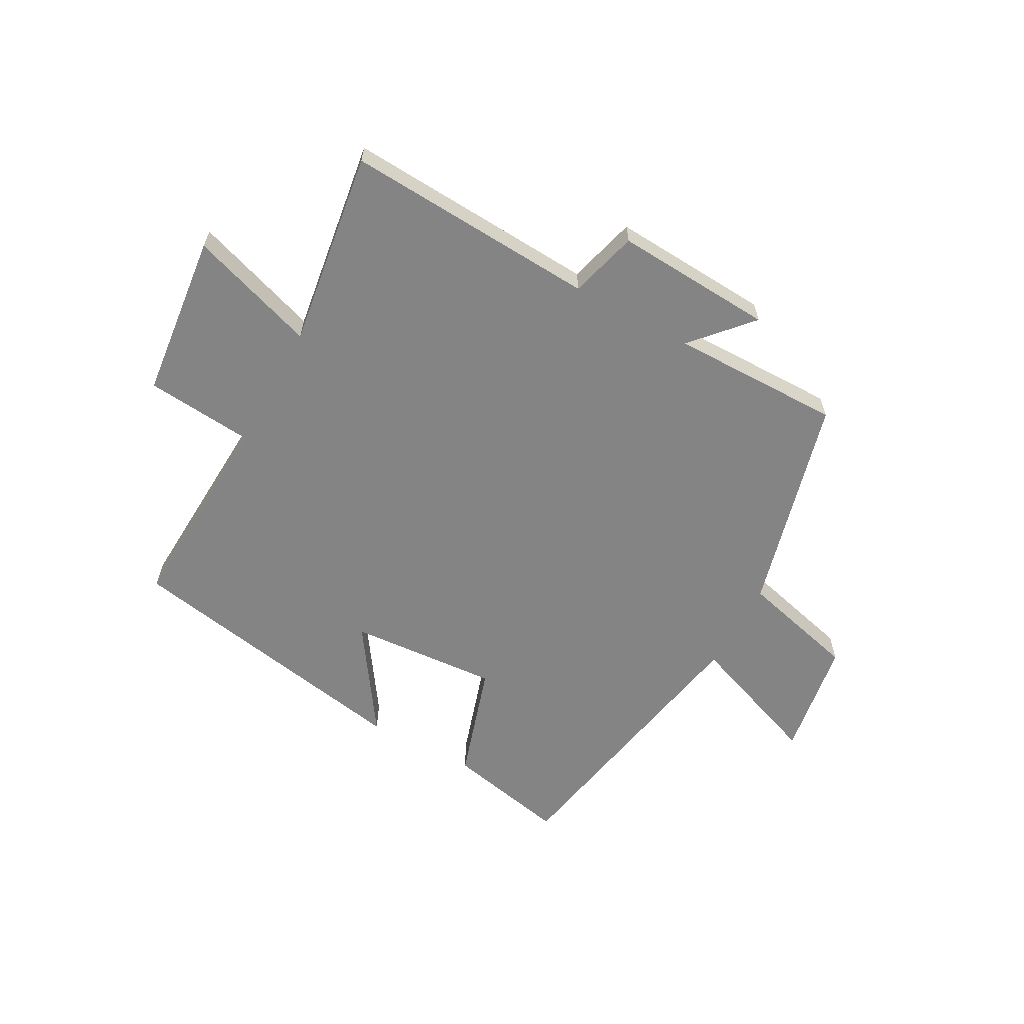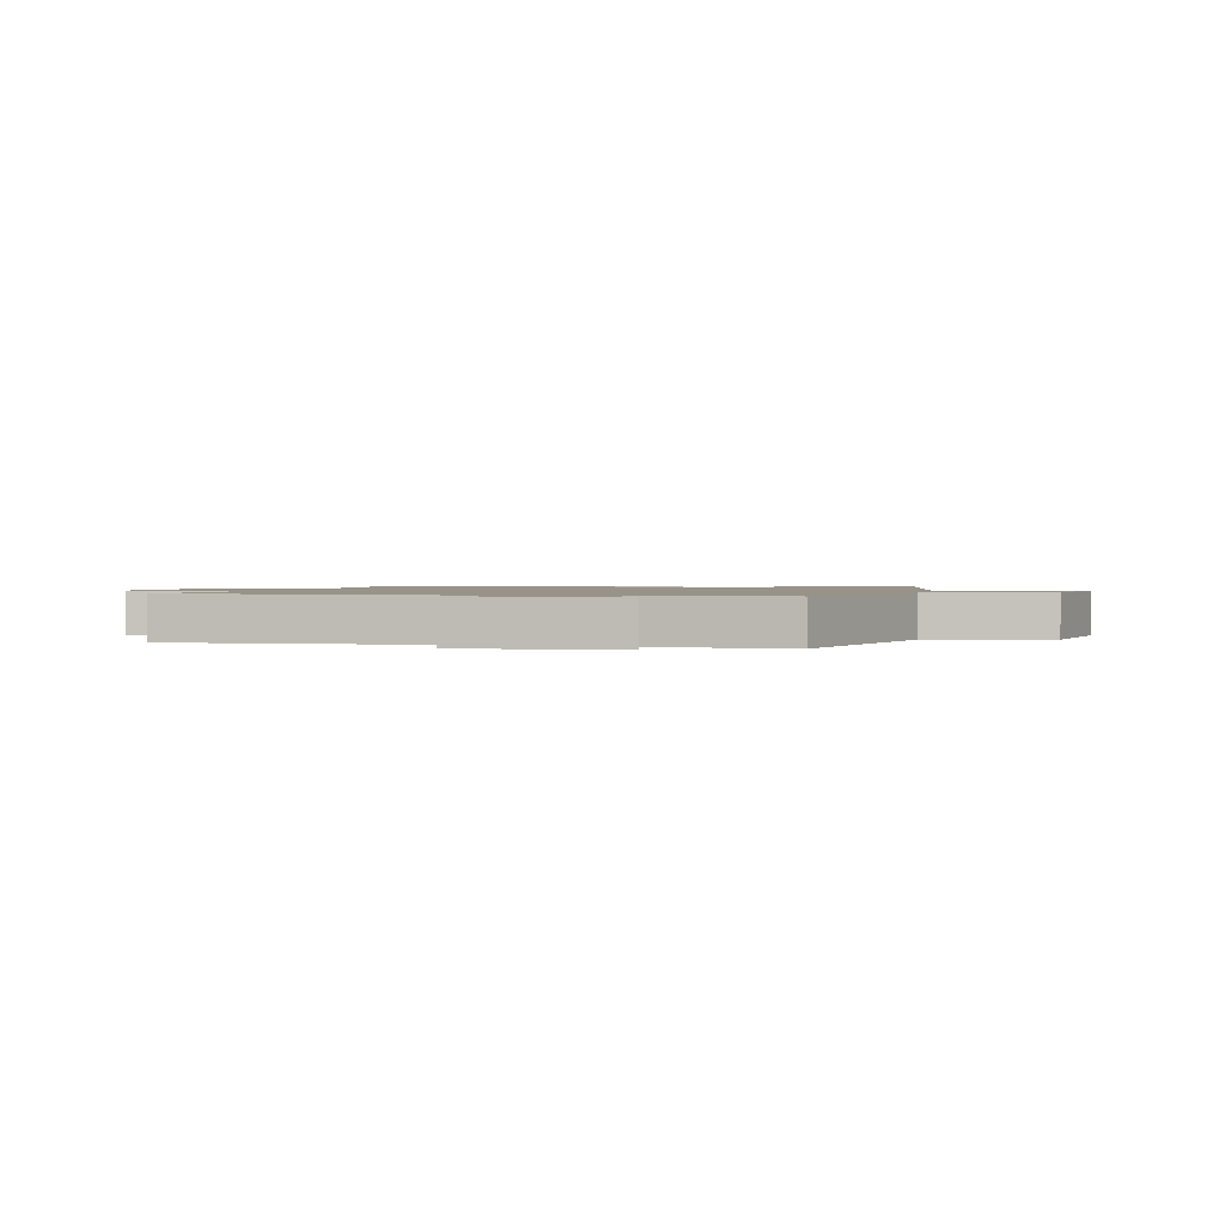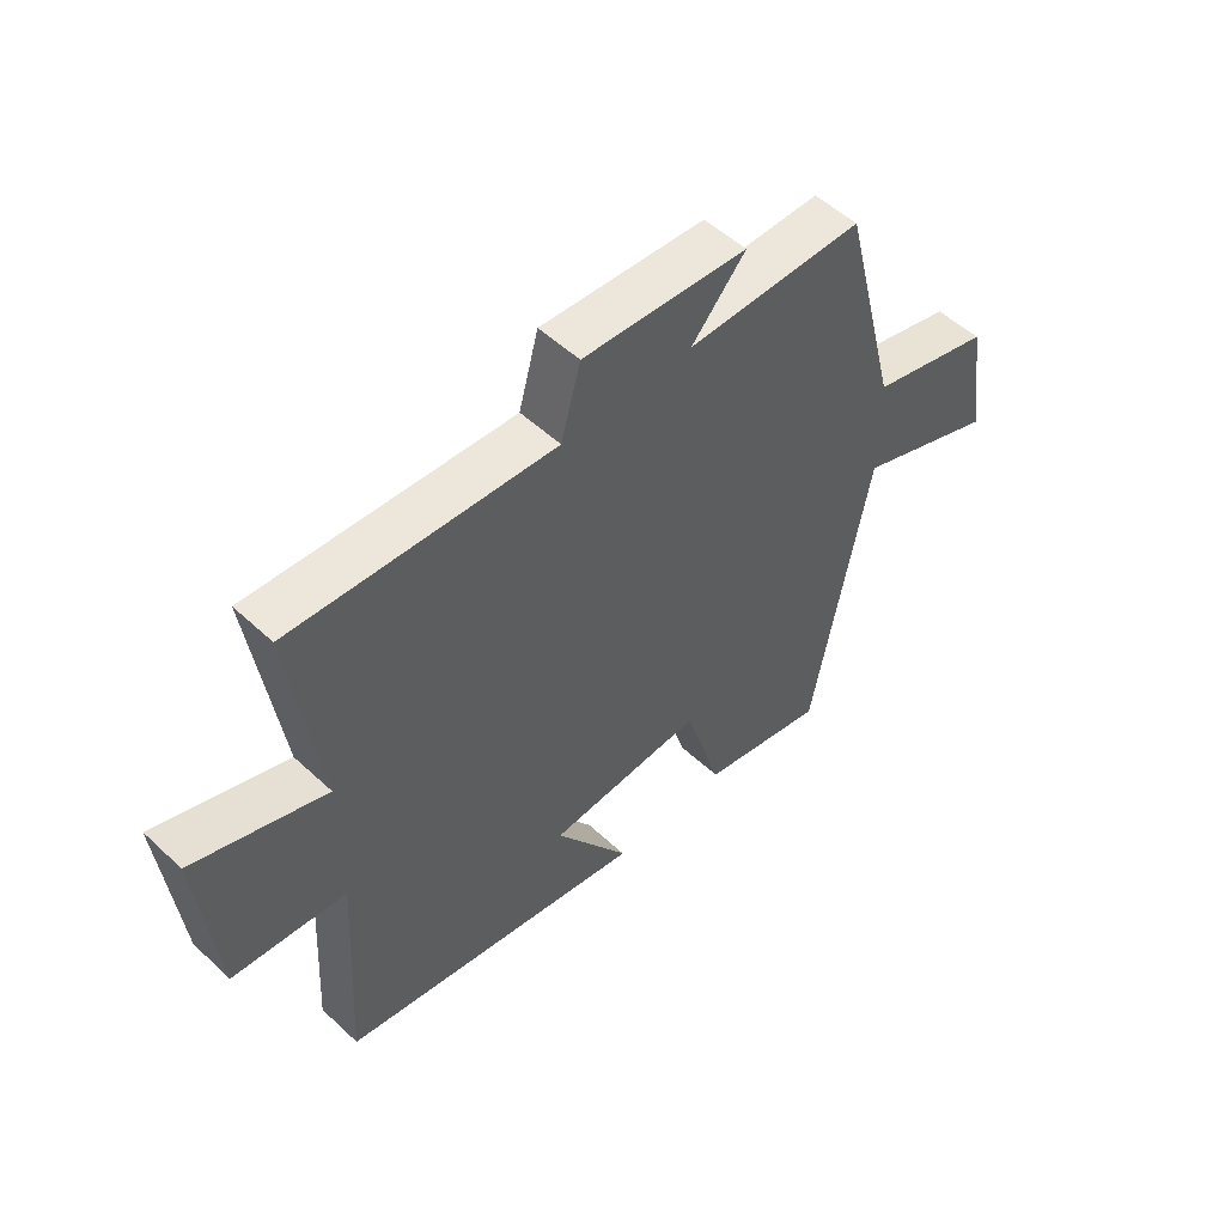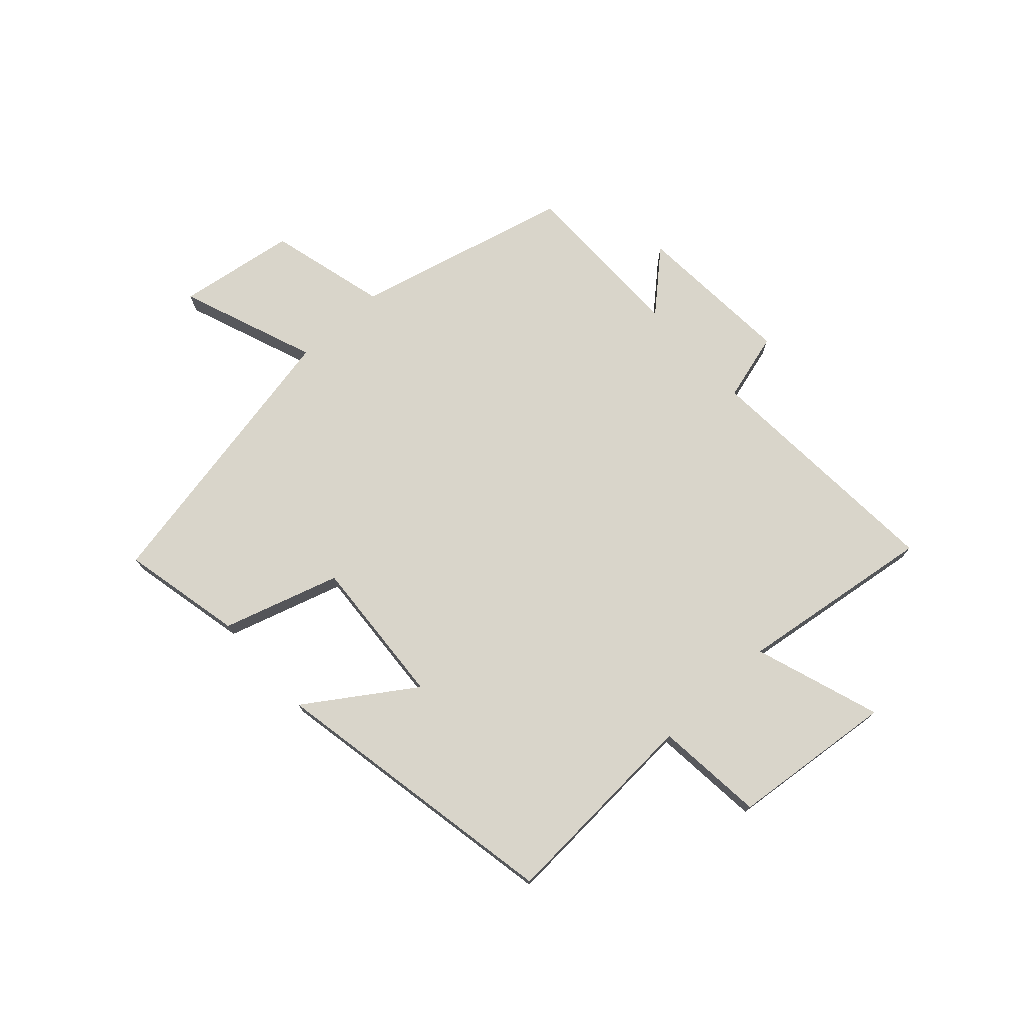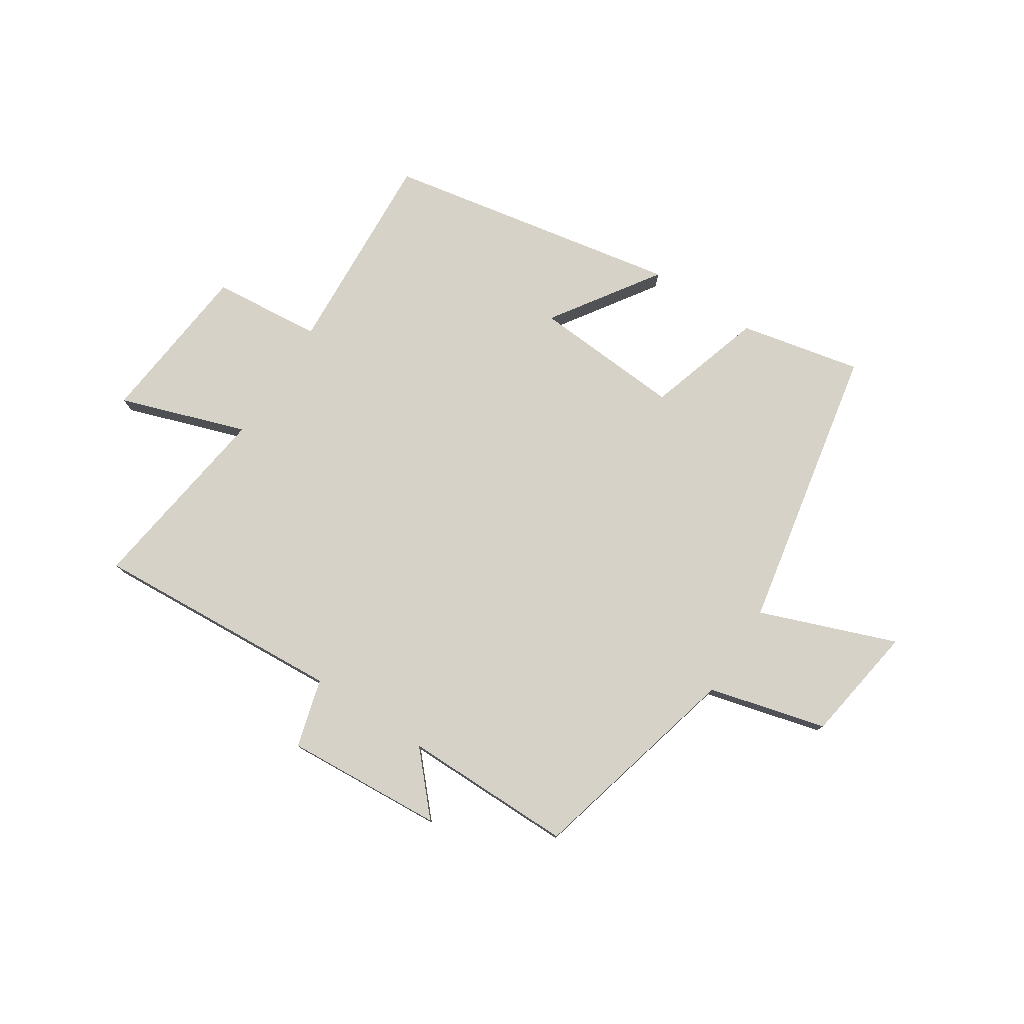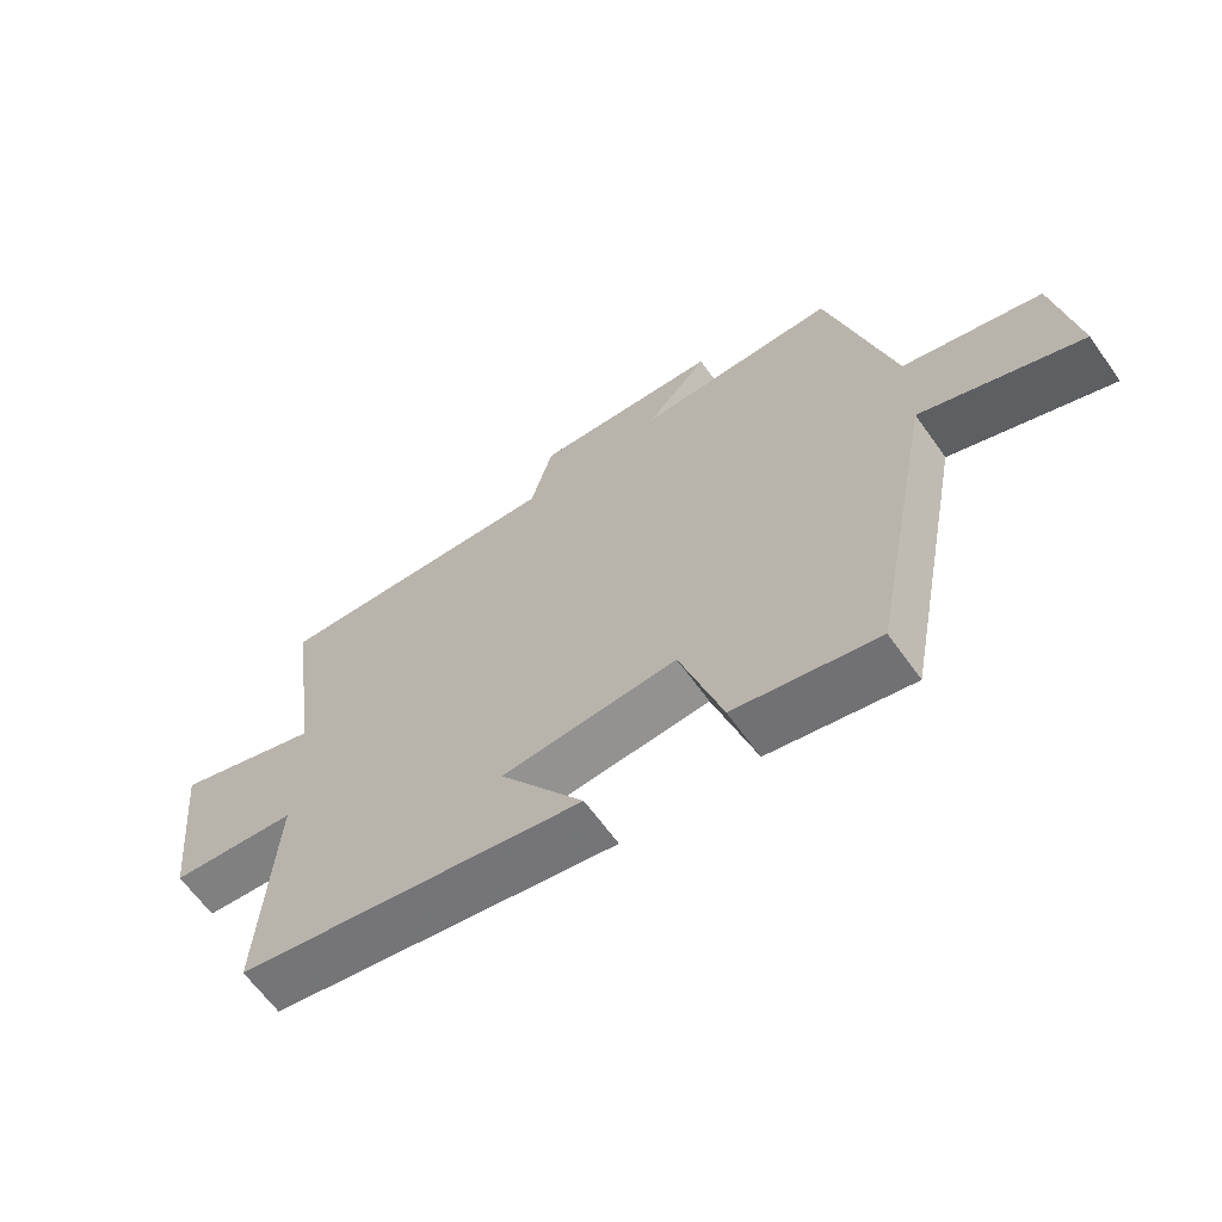
<metadata>
{"format":"obj","ext":"obj","renderer":"f3d","projection":"perspective","resolution":1024,"background":"white","views":[{"elev":-61.5,"azim":-28.5,"up":"+Y"},{"elev":1.4,"azim":15.2,"up":"+Y"},{"elev":52.4,"azim":-45.0,"up":"+Z"},{"elev":74.4,"azim":-132.5,"up":"+Y"},{"elev":77.8,"azim":32.9,"up":"+Y"},{"elev":-63.9,"azim":35.4,"up":"+Z"}]}
</metadata>
<code>
v 0.404 0.07 0.501
v 0.5 0.07 0.124
v 0.705 0.07 0.071
v 0.737 0.07 -0.135
v 0.5 0.07 -0.046
v 0.404 0.07 -0.545
v 0.193 0.07 -0.5
v 0.13 0.07 -0.297
v -0.13 0.07 -0.315
v -0.005 0.07 -0.5
v -0.52 0.07 -0.405
v -0.5 0.07 -0.044
v -0.69 0.07 -0.026
v -0.72 0.07 0.26
v -0.5 0.07 0.186
v -0.548 0.07 0.527
v -0.111 0.07 0.5
v -0.078 0.07 0.619
v 0.198 0.07 0.601
v 0.107 0.07 0.5
v 0.404 0 0.501
v 0.5 0 0.124
v 0.705 0 0.071
v 0.737 0 -0.135
v 0.5 0 -0.046
v 0.404 0 -0.545
v 0.193 0 -0.5
v 0.13 0 -0.297
v -0.13 0 -0.315
v -0.005 0 -0.5
v -0.52 0 -0.405
v -0.5 0 -0.044
v -0.69 0 -0.026
v -0.72 0 0.26
v -0.5 0 0.186
v -0.548 0 0.527
v -0.111 0 0.5
v -0.078 0 0.619
v 0.198 0 0.601
v 0.107 0 0.5
f 17 18 19 20
f 15 16 17
f 15 17 20
f 12 13 14 15
f 12 15 20 1
f 9 10 11 12
f 8 9 12 1
f 5 6 7 8
f 2 3 4 5
f 1 2 5 8
f 40 39 38 37
f 37 36 35
f 40 37 35
f 35 34 33 32
f 21 40 35 32
f 32 31 30 29
f 21 32 29 28
f 28 27 26 25
f 25 24 23 22
f 28 25 22 21
f 1 21 22 2
f 2 22 23 3
f 3 23 24 4
f 4 24 25 5
f 5 25 26 6
f 6 26 27 7
f 7 27 28 8
f 8 28 29 9
f 9 29 30 10
f 10 30 31 11
f 11 31 32 12
f 12 32 33 13
f 13 33 34 14
f 14 34 35 15
f 15 35 36 16
f 16 36 37 17
f 17 37 38 18
f 18 38 39 19
f 19 39 40 20
f 20 40 21 1

</code>
